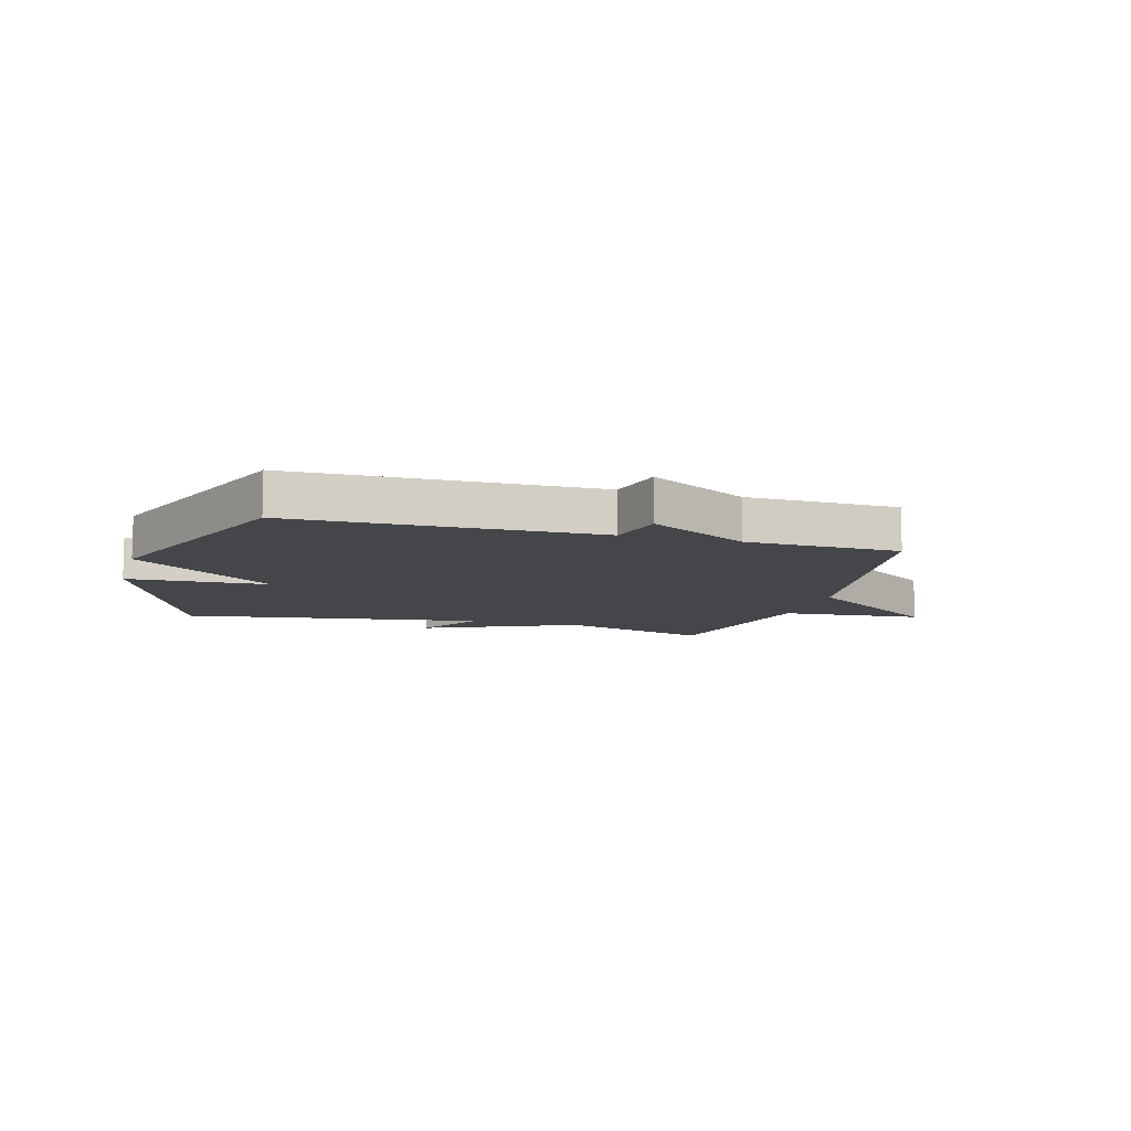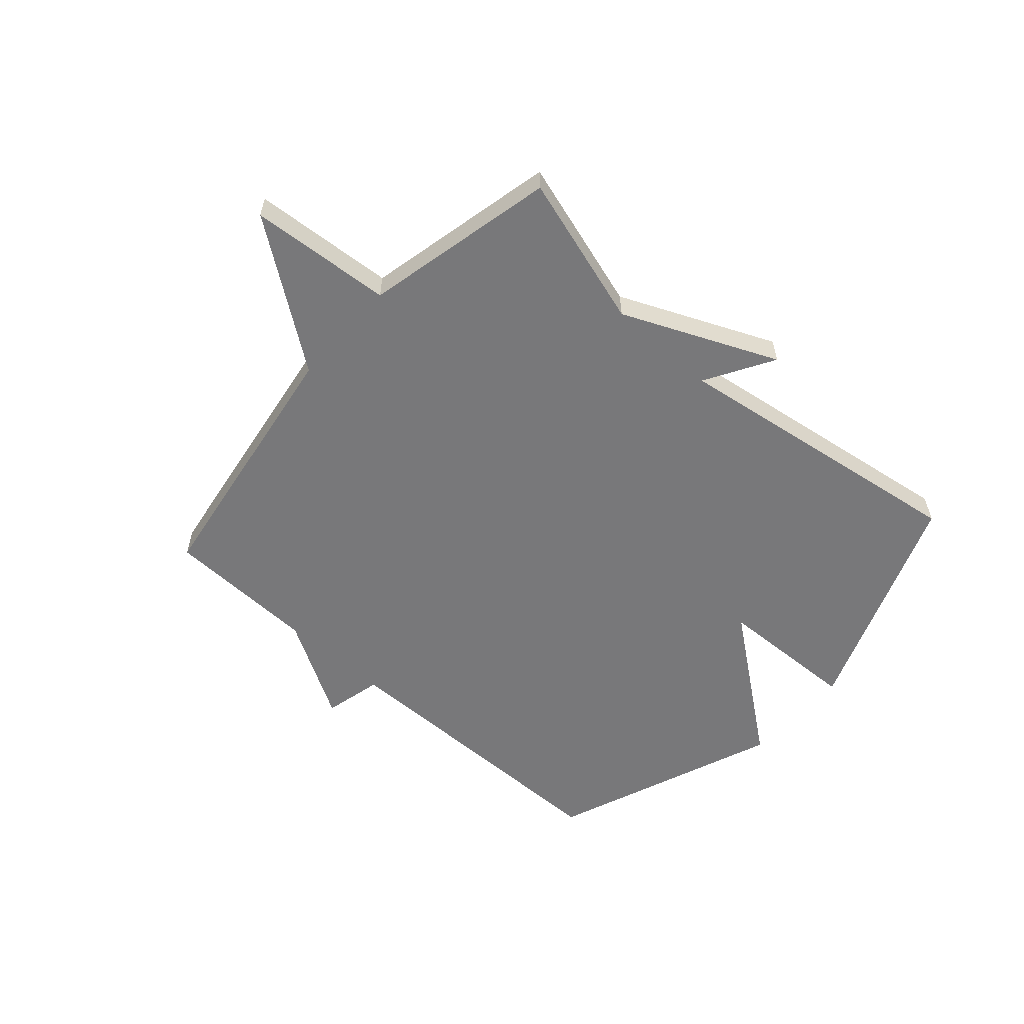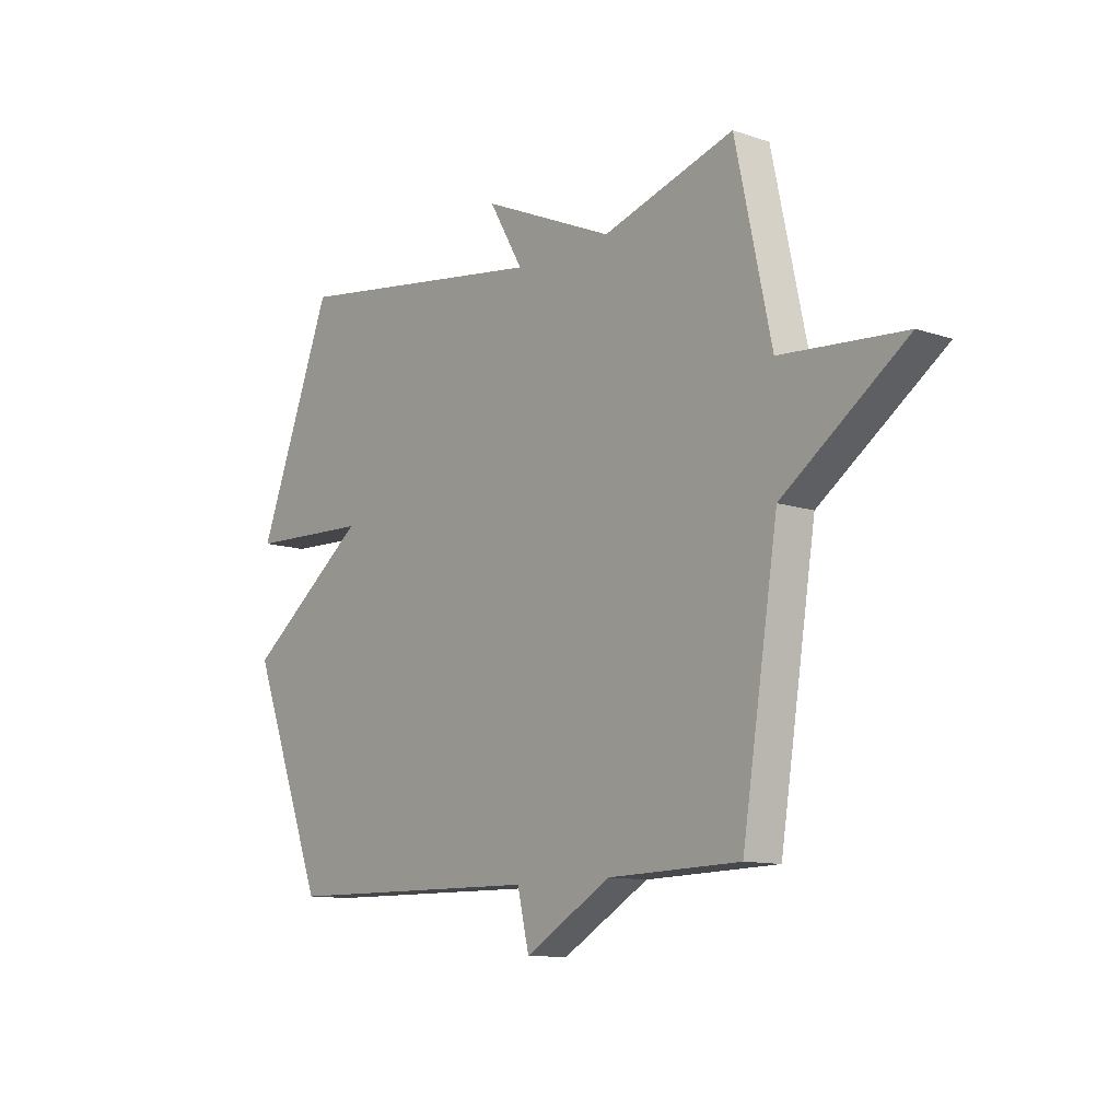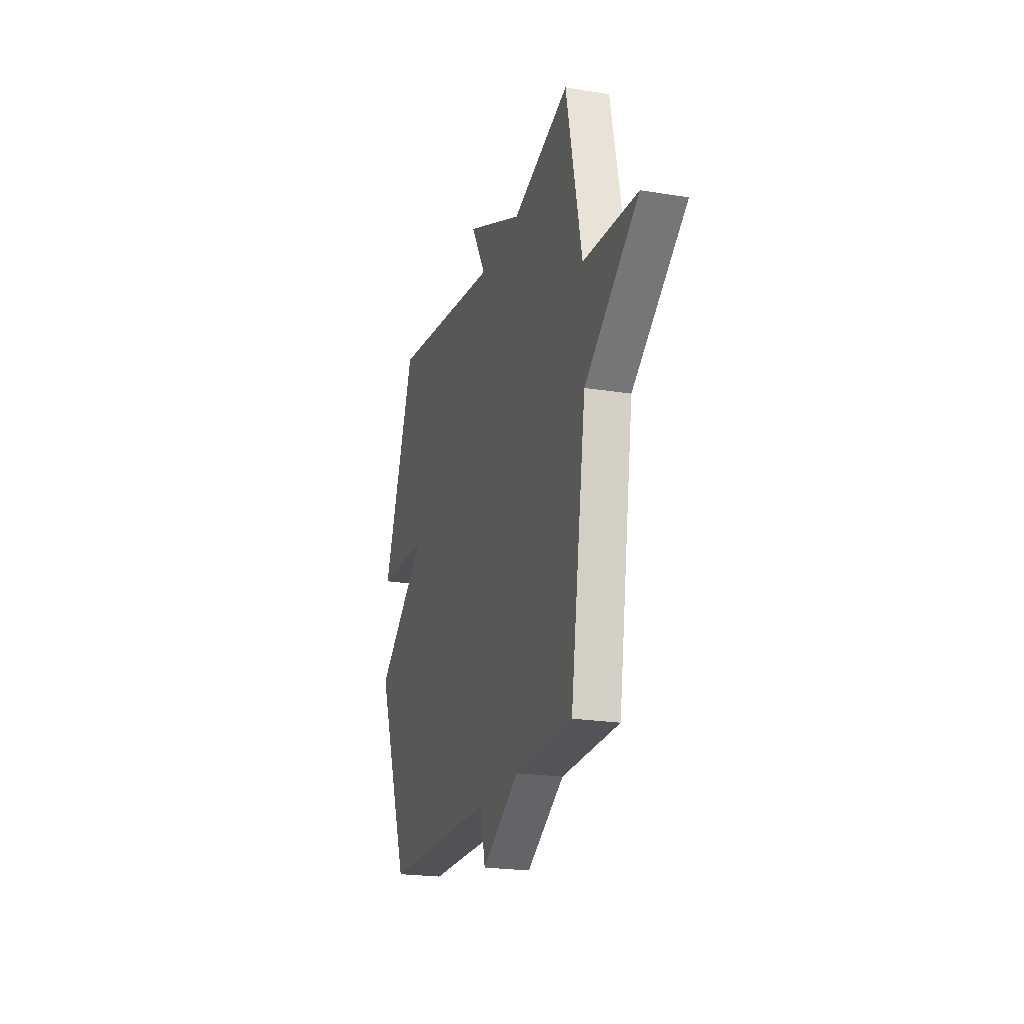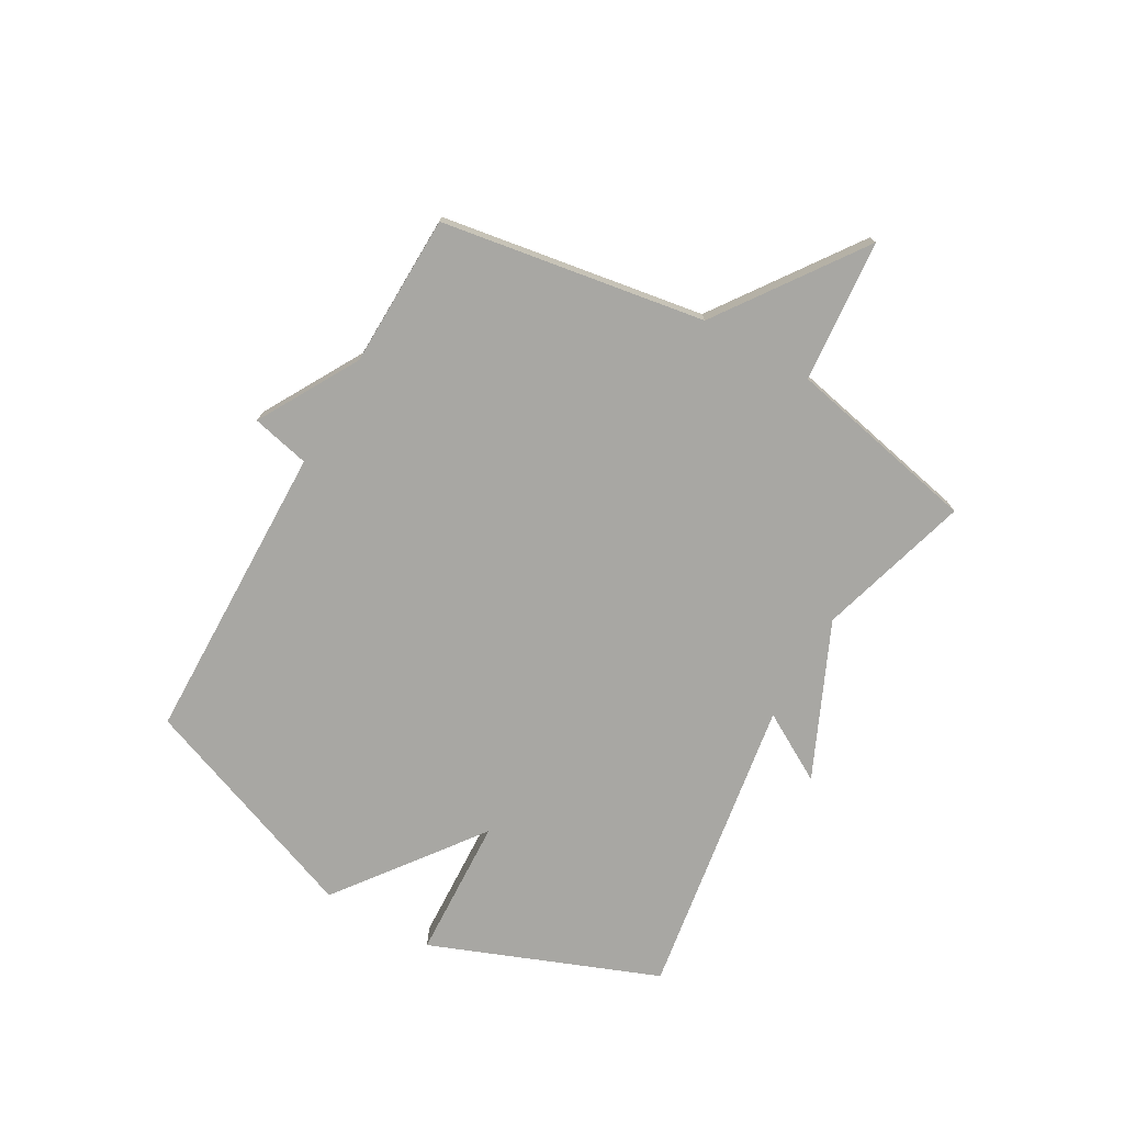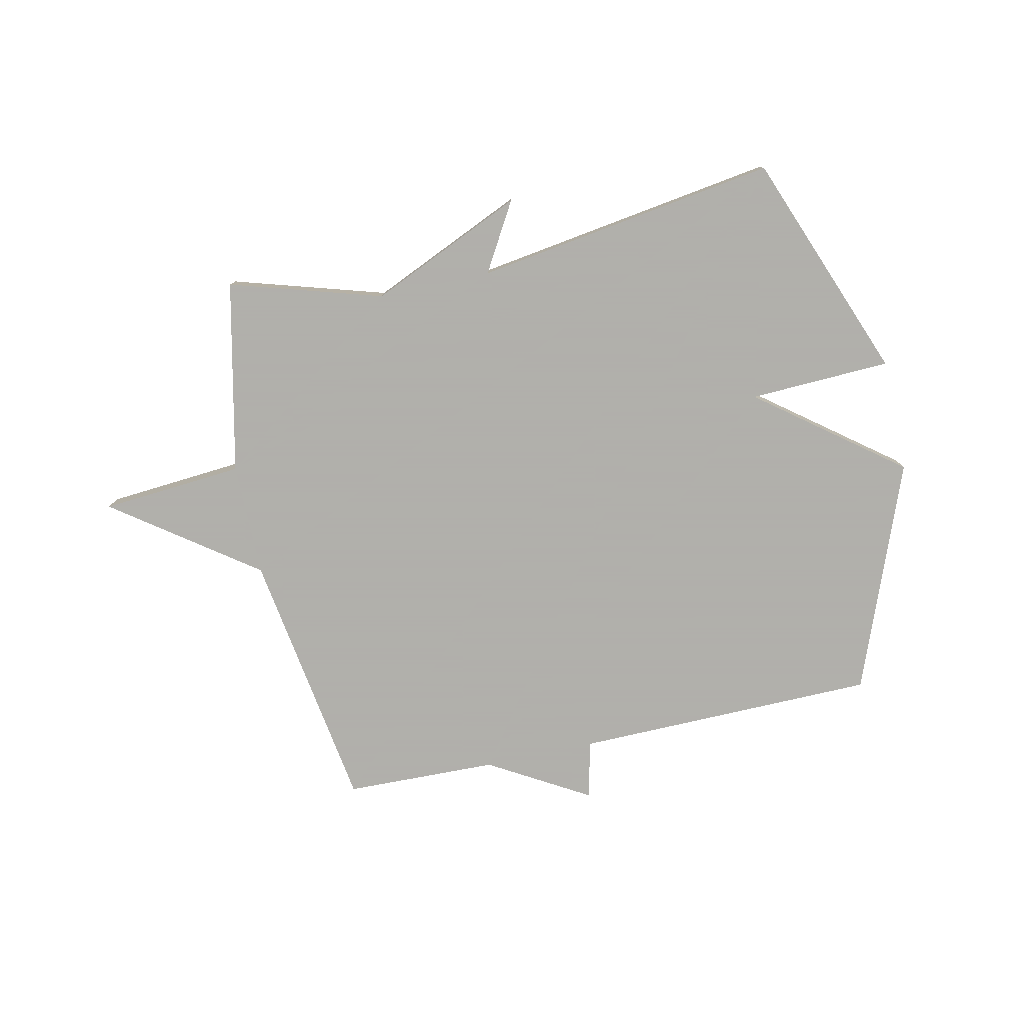
<metadata>
{"format":"obj","ext":"obj","renderer":"f3d","projection":"perspective","resolution":1024,"background":"white","views":[{"elev":-9.8,"azim":164.2,"up":"+Y"},{"elev":-57.5,"azim":-41.9,"up":"+Y"},{"elev":-11.1,"azim":-129.5,"up":"+Z"},{"elev":-21.7,"azim":-106.1,"up":"+Z"},{"elev":-74.5,"azim":-119.4,"up":"+Y"},{"elev":-78.4,"azim":12.2,"up":"+Y"}]}
</metadata>
<code>
v 0.5 0.07 0.5
v 0.654 0.07 0.101
v 0.405 0.07 0.091
v 0.654 0.07 -0.099
v 0.5 0.07 -0.5
v -0.032 0.07 -0.507
v -0.056 0.07 -0.609
v -0.232 0.07 -0.507
v -0.5 0.07 -0.5
v -0.573 0.07 -0.037
v -0.823 0.07 0.143
v -0.573 0.07 0.163
v -0.5 0.07 0.5
v -0.232 0.07 0.42
v 0.038 0.07 0.54
v -0.032 0.07 0.42
v 0.5 0 0.5
v 0.654 0 0.101
v 0.405 0 0.091
v 0.654 0 -0.099
v 0.5 0 -0.5
v -0.032 0 -0.507
v -0.056 0 -0.609
v -0.232 0 -0.507
v -0.5 0 -0.5
v -0.573 0 -0.037
v -0.823 0 0.143
v -0.573 0 0.163
v -0.5 0 0.5
v -0.232 0 0.42
v 0.038 0 0.54
v -0.032 0 0.42
f 14 15 16
f 12 13 14
f 12 14 16
f 10 11 12
f 12 16 1
f 10 12 1
f 9 10 1
f 8 9 1
f 6 7 8
f 5 6 8
f 4 5 8
f 3 4 8
f 1 2 3
f 1 3 8
f 32 31 30
f 30 29 28
f 32 30 28
f 28 27 26
f 17 32 28
f 17 28 26
f 17 26 25
f 17 25 24
f 24 23 22
f 24 22 21
f 24 21 20
f 24 20 19
f 19 18 17
f 24 19 17
f 1 17 18 2
f 2 18 19 3
f 3 19 20 4
f 4 20 21 5
f 5 21 22 6
f 6 22 23 7
f 7 23 24 8
f 8 24 25 9
f 9 25 26 10
f 10 26 27 11
f 11 27 28 12
f 12 28 29 13
f 13 29 30 14
f 14 30 31 15
f 15 31 32 16
f 16 32 17 1

</code>
